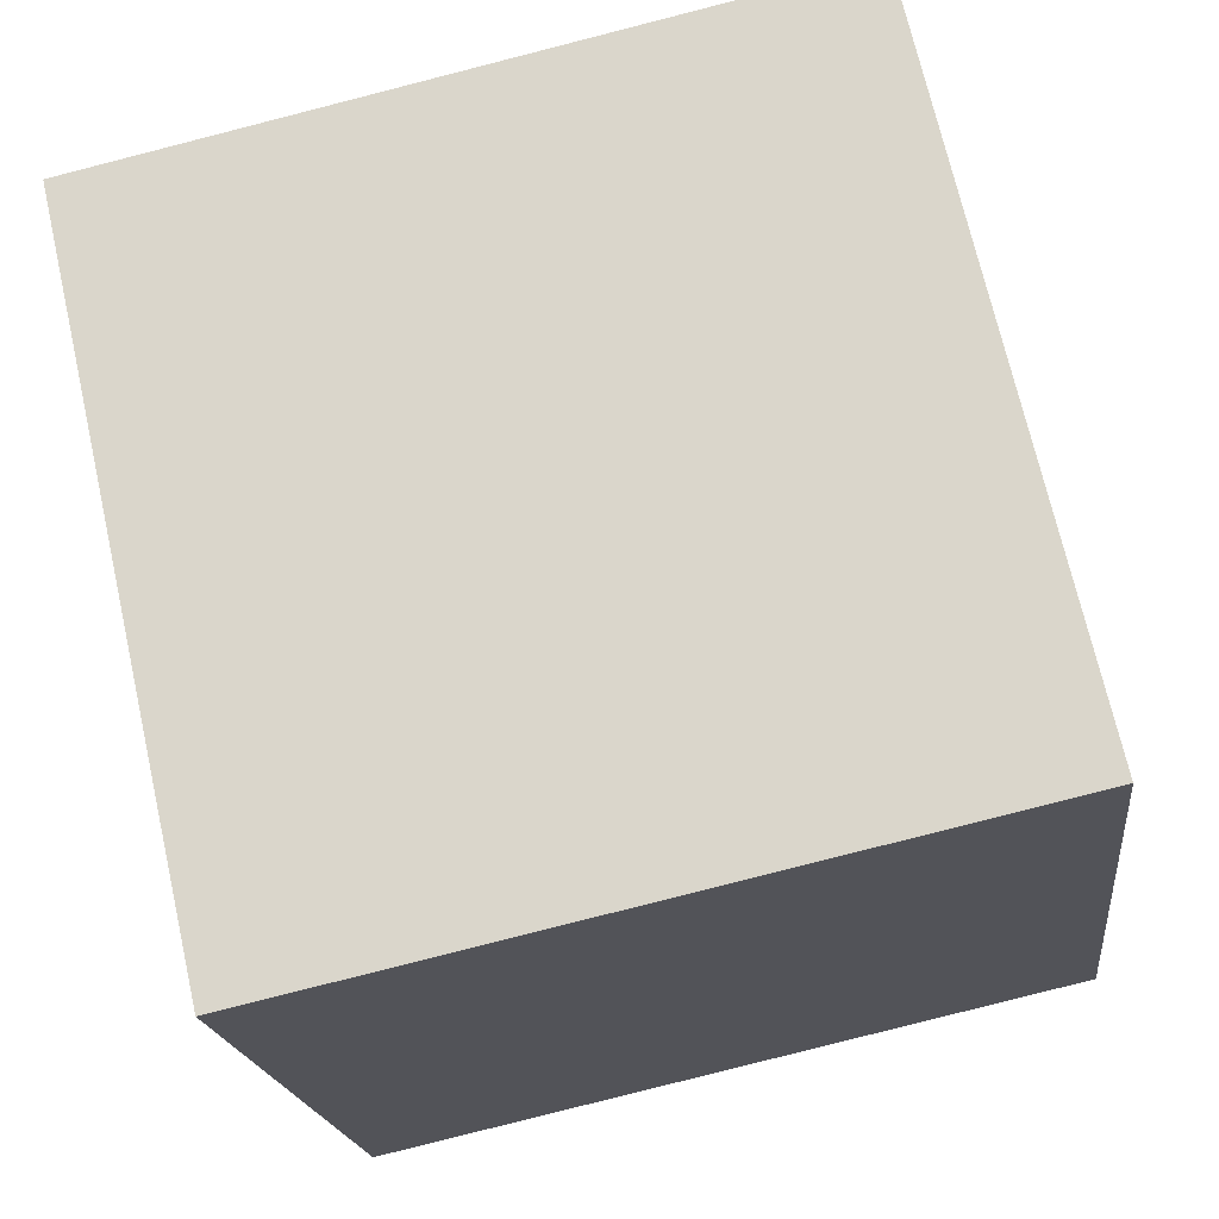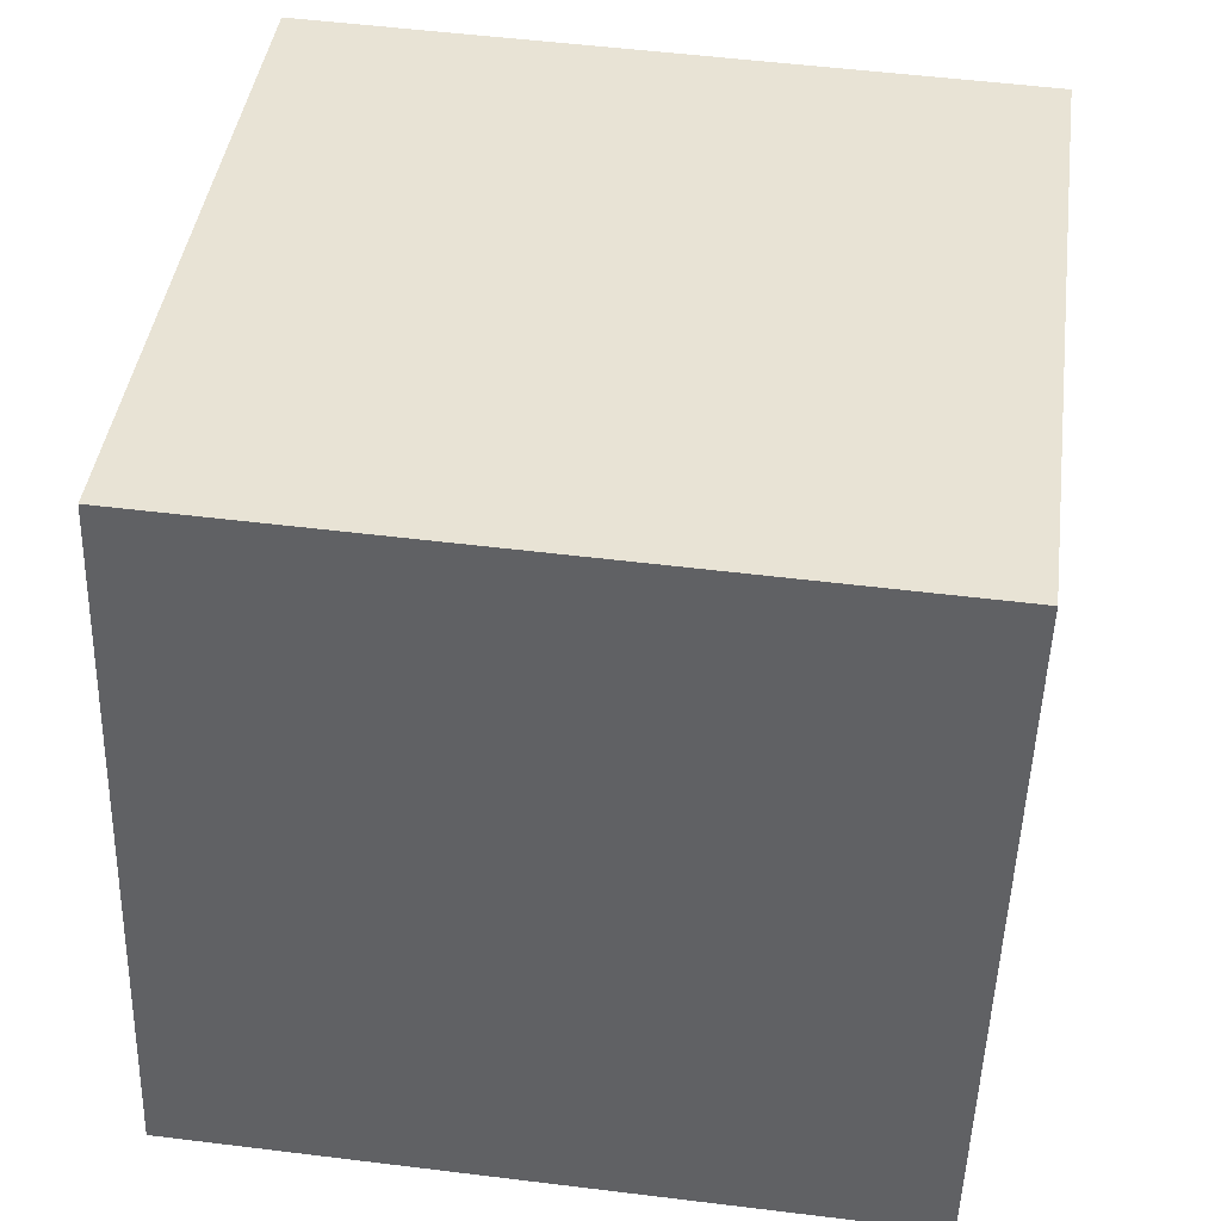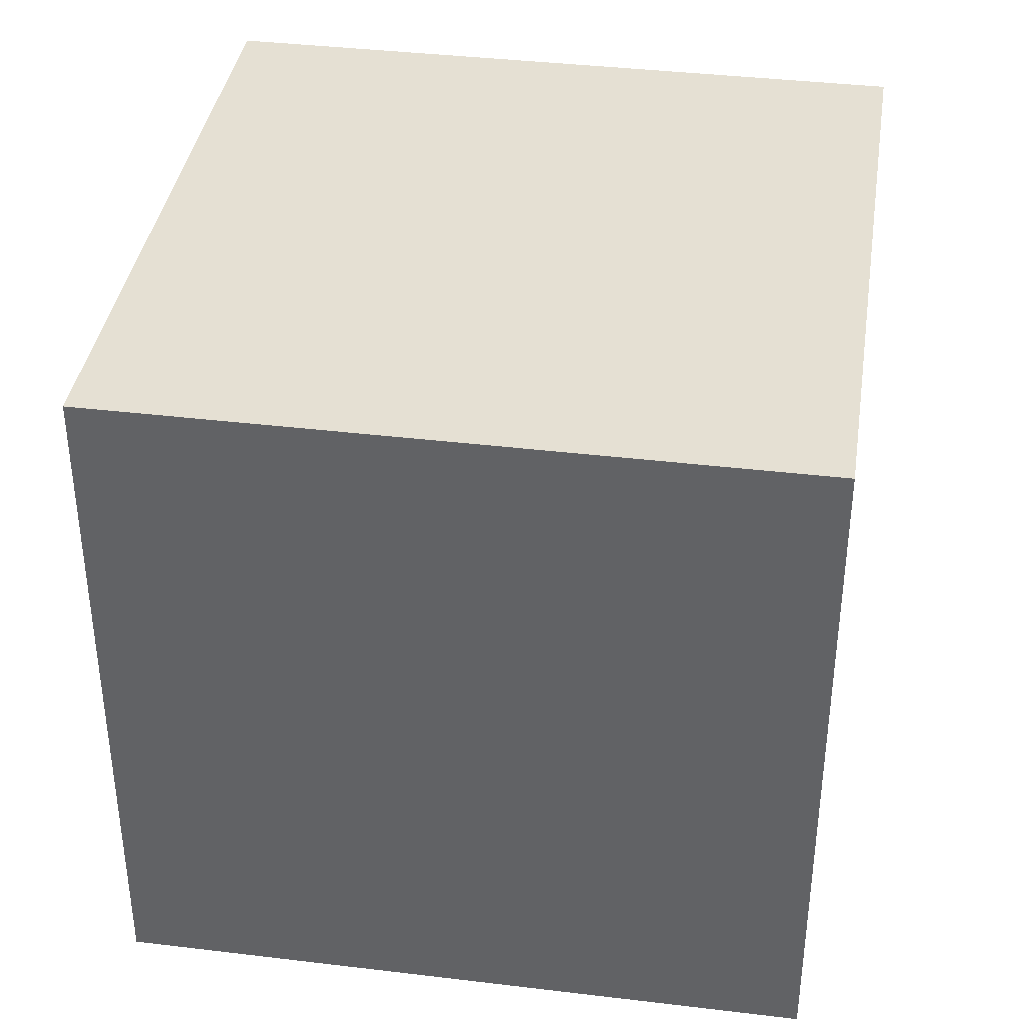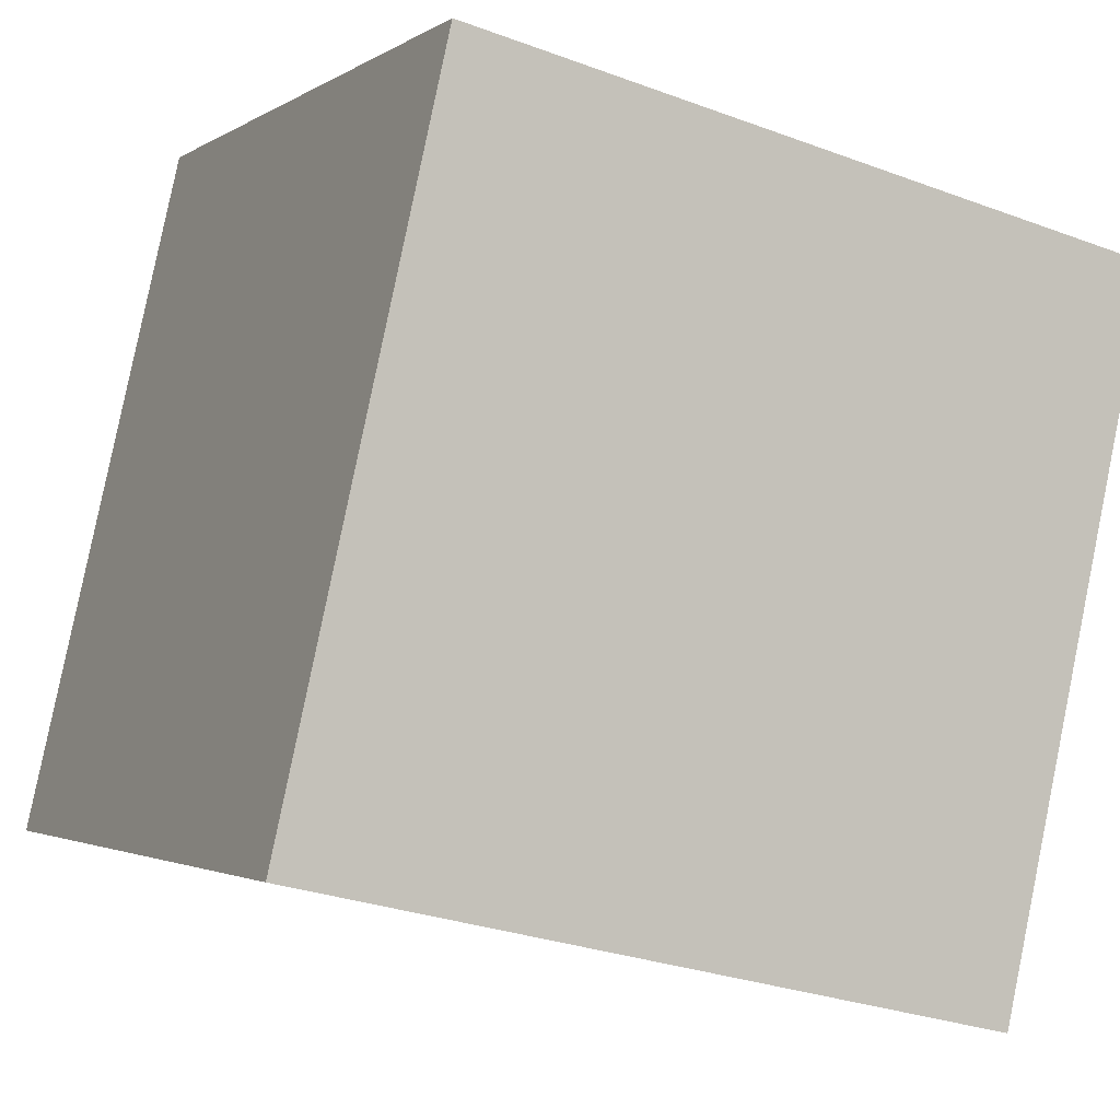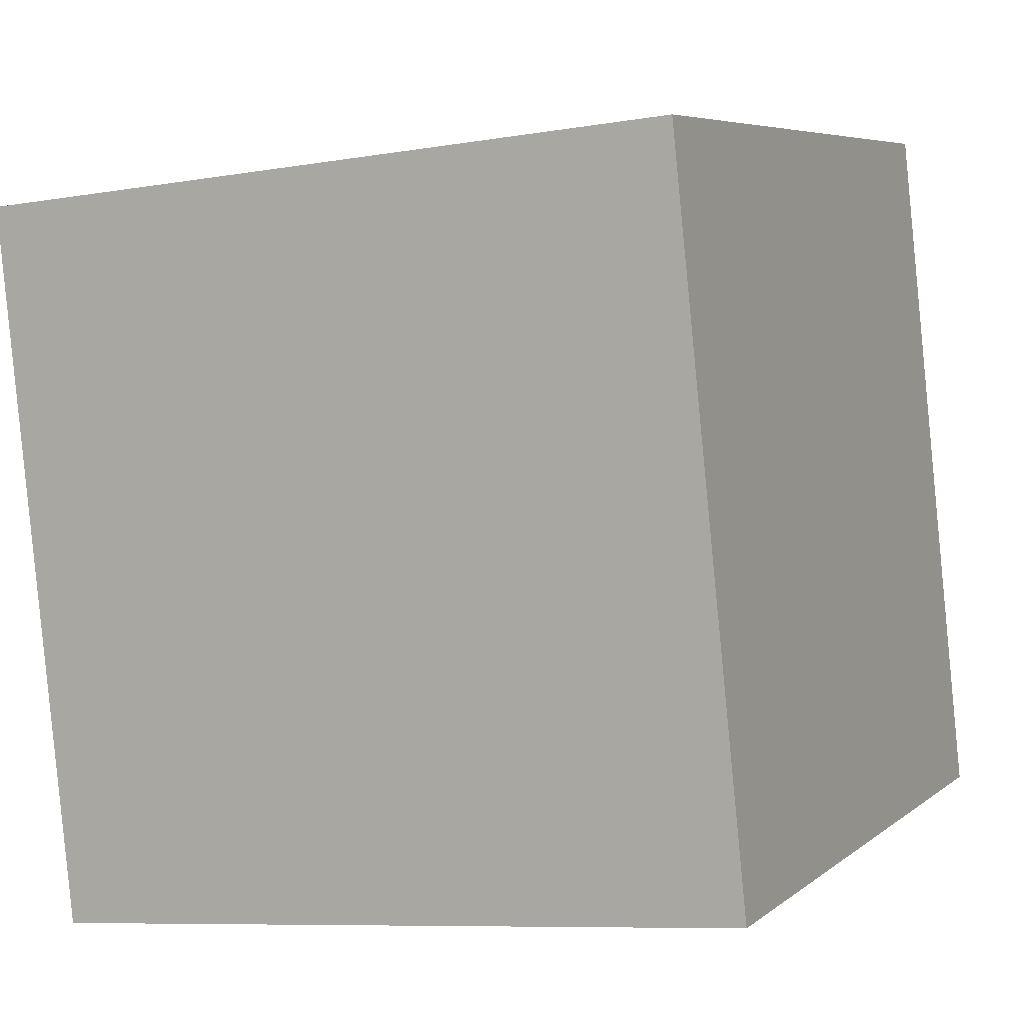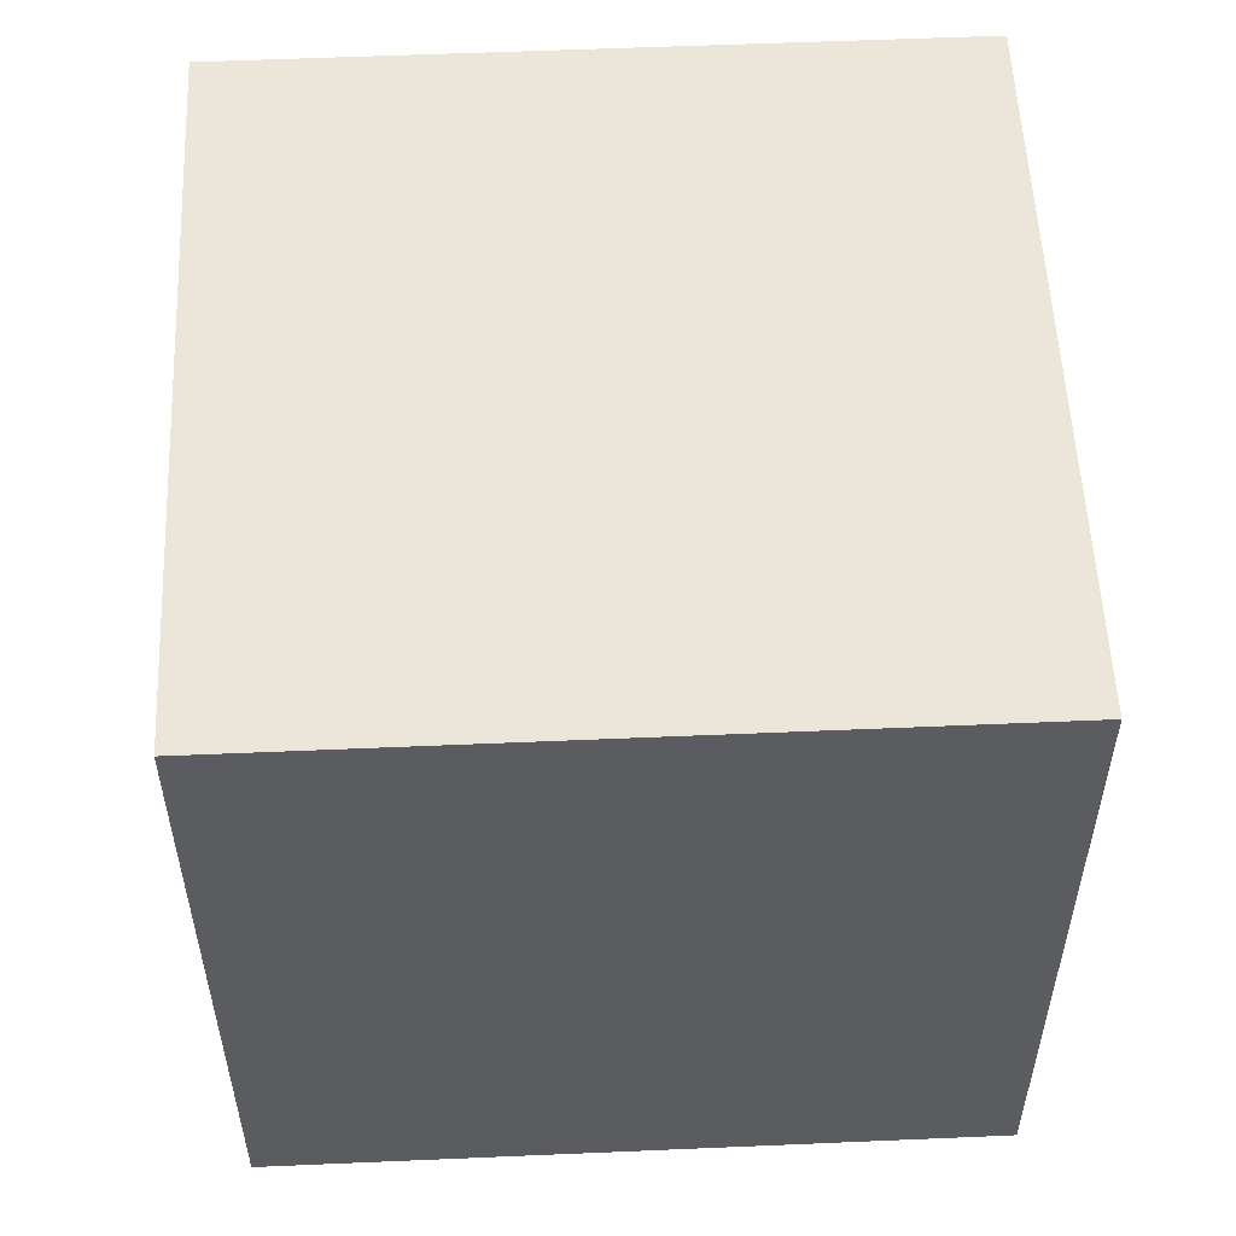
<metadata>
{"format":"obj","ext":"obj","renderer":"f3d","projection":"perspective","resolution":1024,"background":"white","views":[{"elev":-18.5,"azim":-173.6,"up":"+Y"},{"elev":53.4,"azim":-82.5,"up":"+Y"},{"elev":38.2,"azim":175.9,"up":"+Z"},{"elev":-1.9,"azim":-25.7,"up":"+Y"},{"elev":-8.2,"azim":115.5,"up":"+Y"},{"elev":55.1,"azim":-15.4,"up":"+Z"}]}
</metadata>
<code>
v 0.7593 0.6607 -0.28
v 0.7593 0.6607 0.12
v 0.6707 0.2707 0.12
v 0.7593 0.6607 -0.28
v 0.6707 0.2707 0.12
v 0.6707 0.2707 -0.28
v 0.3693 0.7493 -0.28
v 0.2807 0.3593 -0.28
v 0.2807 0.3593 0.12
v 0.3693 0.7493 -0.28
v 0.2807 0.3593 0.12
v 0.3693 0.7493 0.12
v 0.7593 0.6607 -0.28
v 0.3693 0.7493 -0.28
v 0.3693 0.7493 0.12
v 0.7593 0.6607 -0.28
v 0.3693 0.7493 0.12
v 0.7593 0.6607 0.12
v 0.7593 0.6607 0.12
v 0.3693 0.7493 0.12
v 0.2807 0.3593 0.12
v 0.7593 0.6607 0.12
v 0.2807 0.3593 0.12
v 0.6707 0.2707 0.12
v 0.6707 0.2707 0.12
v 0.2807 0.3593 0.12
v 0.2807 0.3593 -0.28
v 0.6707 0.2707 0.12
v 0.2807 0.3593 -0.28
v 0.6707 0.2707 -0.28
v 0.3693 0.7493 -0.28
v 0.7593 0.6607 -0.28
v 0.6707 0.2707 -0.28
v 0.3693 0.7493 -0.28
v 0.6707 0.2707 -0.28
v 0.2807 0.3593 -0.28
f 1 2 3
f 4 5 6
f 7 8 9
f 10 11 12
f 13 14 15
f 16 17 18
f 19 20 21
f 22 23 24
f 25 26 27
f 28 29 30
f 31 32 33
f 34 35 36

</code>
